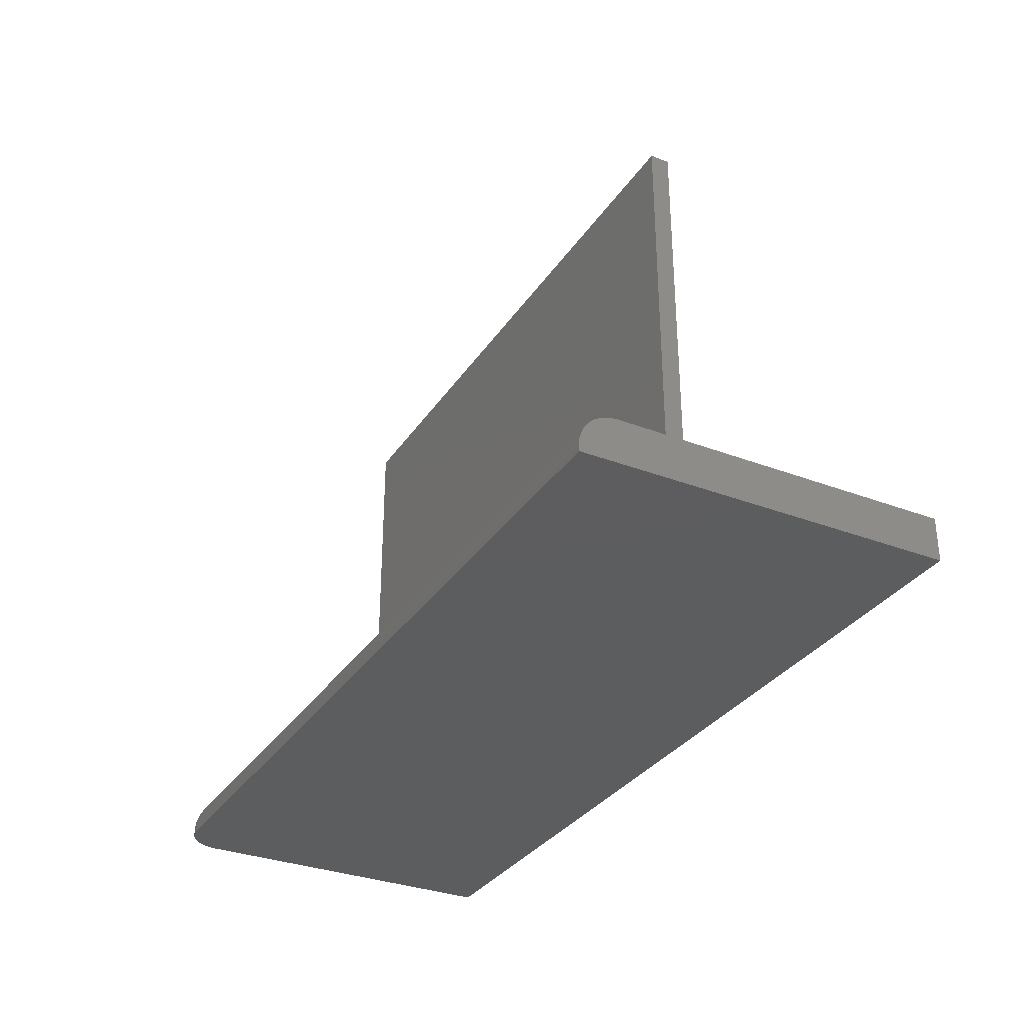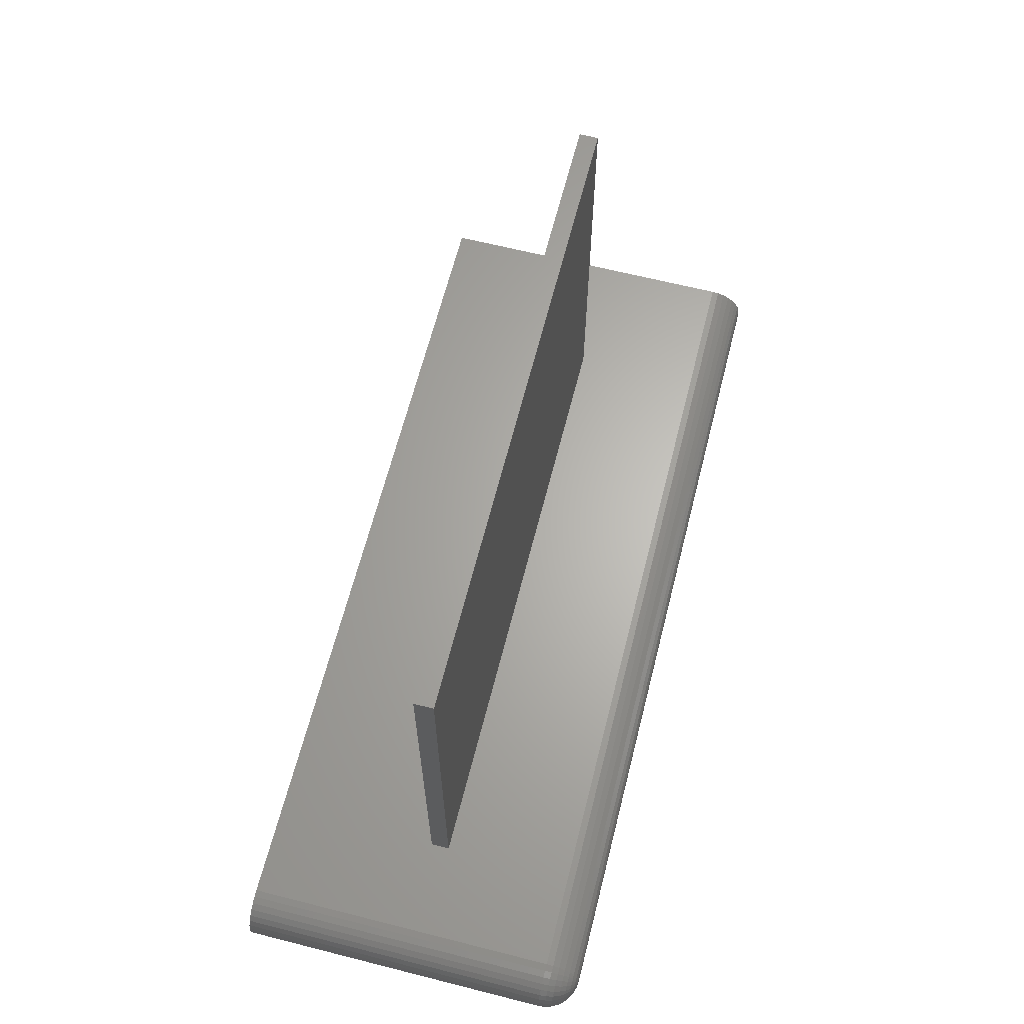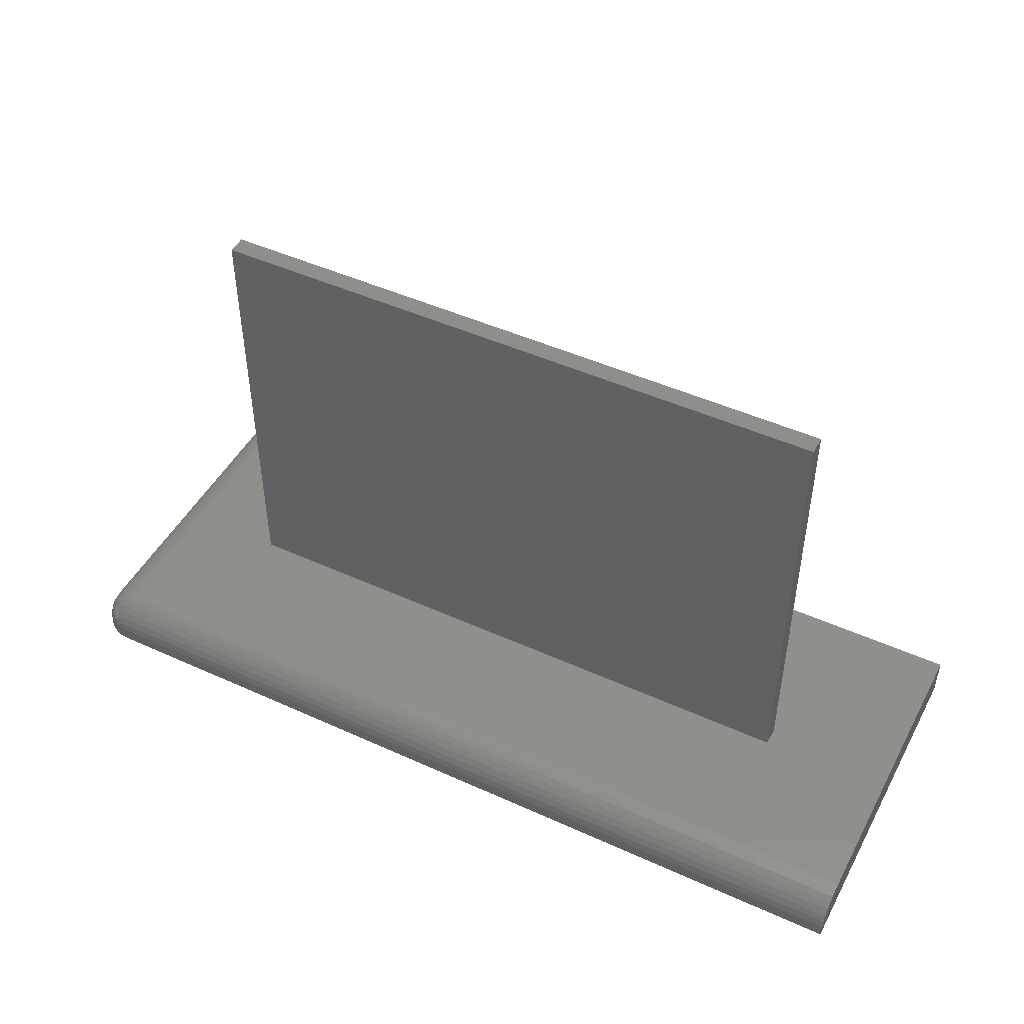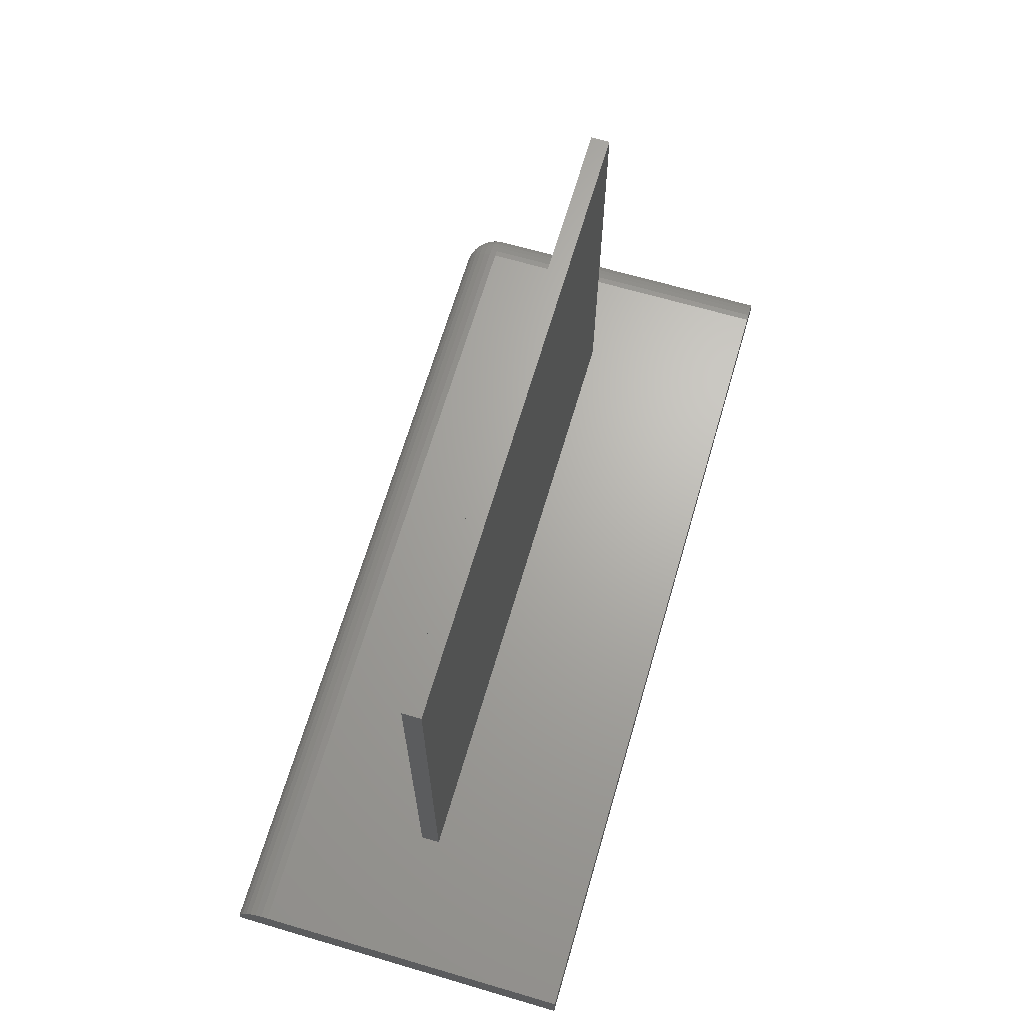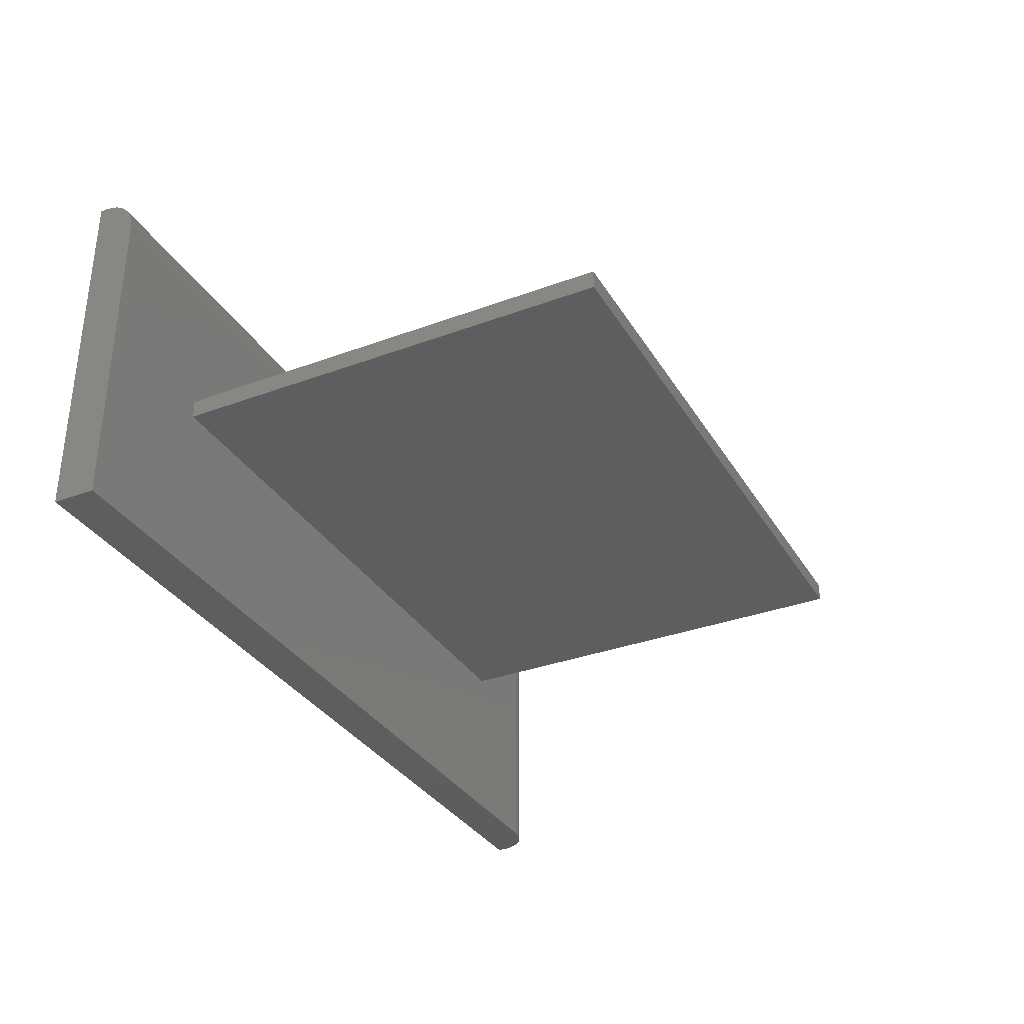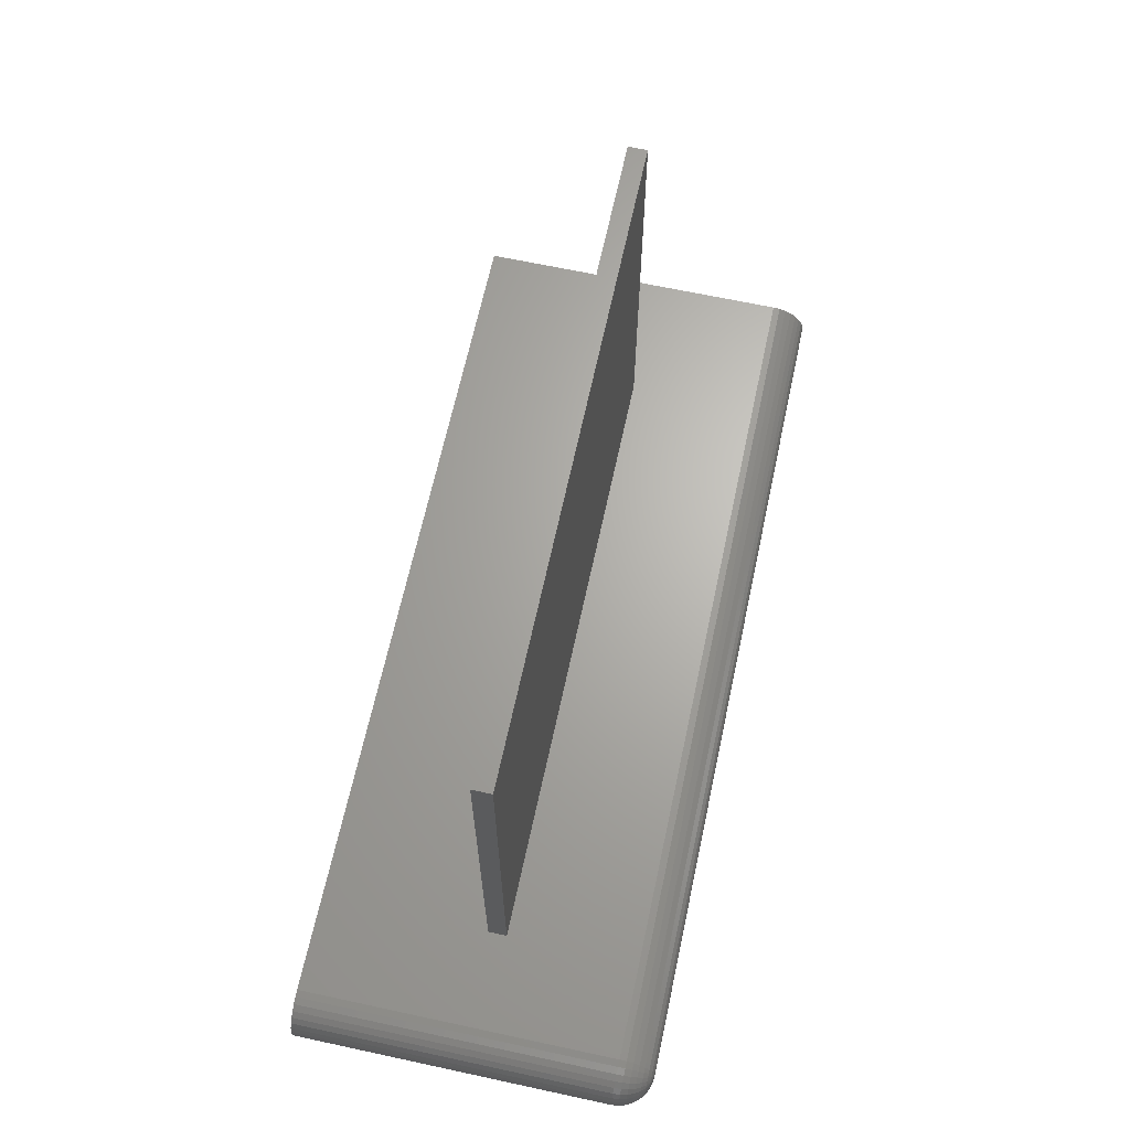
<metadata>
{"format":"stl","ext":"stl","renderer":"f3d","projection":"perspective","resolution":1024,"background":"white","views":[{"elev":-32.2,"azim":-118.1,"up":"+Z"},{"elev":64.6,"azim":104.3,"up":"+Z"},{"elev":47.1,"azim":-152.8,"up":"+Z"},{"elev":66.6,"azim":-73.6,"up":"+Z"},{"elev":-33.4,"azim":-63.1,"up":"+Y"},{"elev":65.9,"azim":102.2,"up":"+Z"}]}
</metadata>
<code>
# stl→obj: 112 verts, 220 faces
v -0.5781 -0.2344 0.05469
v 0.5312 -0.2344 0.05469
v 0.4077 -0.0153 0.05469
v -0.4077 -0.0153 0.05469
v -0.4077 0.009046 0.05469
v -0.5781 0.1812 0.05469
v 0.4077 0.009046 0.05469
v 0.5312 0.1812 0.05469
v -0.4077 0.009046 0.6328
v -0.4077 -0.0153 0.6328
v 0.4077 0.009046 0.6328
v 0.4077 -0.0153 0.6328
v 0.5781 -0.2344 0.007812
v 0.5781 0.1812 0.007812
v 0.5772 -0.2344 0.01696
v 0.5772 0.1812 0.01696
v 0.5746 -0.2344 0.02575
v 0.5746 0.1812 0.02575
v 0.5702 -0.2344 0.03385
v 0.5702 0.1812 0.03385
v 0.5644 -0.2344 0.04096
v 0.5644 0.1812 0.04096
v 0.5573 -0.2344 0.04679
v 0.5573 0.1812 0.04679
v 0.5492 -0.2344 0.05112
v 0.5492 0.1812 0.05112
v 0.5404 -0.2344 0.05379
v 0.5404 0.1812 0.05379
v 0.5312 0.2281 0.007812
v 0.5312 0.2281 0
v -0.5781 0.2281 0.007812
v -0.5781 0.2281 0
v 0.5781 -0.2344 0
v 0.5781 0.1812 0
v 0.5404 0.2272 0
v 0.5492 0.2246 0
v 0.5573 0.2202 0
v 0.5644 0.2144 0
v 0.5702 0.2073 0
v 0.5746 0.1992 0
v 0.5772 0.1904 0
v -0.5781 -0.2344 0
v -0.5781 0.2144 0.04096
v -0.5781 0.1992 0.05112
v -0.5781 0.2073 0.04679
v -0.5781 0.1904 0.05379
v -0.5781 0.2202 0.03385
v -0.5781 0.2246 0.02575
v -0.5781 0.2272 0.01696
v 0.5404 0.2272 0.007812
v 0.5492 0.2246 0.007812
v 0.5573 0.2202 0.007812
v 0.5644 0.2144 0.007812
v 0.5702 0.2073 0.007812
v 0.5746 0.1992 0.007812
v 0.5772 0.1904 0.007812
v 0.5312 0.2272 0.01696
v 0.5312 0.2246 0.02575
v 0.5312 0.2202 0.03385
v 0.5312 0.2144 0.04096
v 0.5312 0.2073 0.04679
v 0.5312 0.1992 0.05112
v 0.5312 0.1904 0.05379
v 0.533 0.2272 0.01678
v 0.5347 0.2272 0.01626
v 0.5363 0.2272 0.01542
v 0.5377 0.2272 0.01428
v 0.5389 0.2272 0.01289
v 0.5397 0.2272 0.01131
v 0.5402 0.2272 0.009597
v 0.5488 0.2246 0.01131
v 0.5568 0.2202 0.01289
v 0.5638 0.2144 0.01428
v 0.5695 0.2073 0.01542
v 0.5737 0.1992 0.01626
v 0.5763 0.1904 0.01678
v 0.5347 0.2246 0.02541
v 0.5363 0.2202 0.03335
v 0.5377 0.2144 0.04032
v 0.5389 0.2073 0.04604
v 0.5397 0.1992 0.05029
v 0.5402 0.1904 0.0529
v 0.5381 0.2246 0.02439
v 0.5412 0.2202 0.03187
v 0.5439 0.2144 0.03844
v 0.5462 0.2073 0.04382
v 0.5478 0.1992 0.04782
v 0.5488 0.1904 0.05029
v 0.5412 0.2246 0.02273
v 0.5457 0.2202 0.02947
v 0.5497 0.2144 0.03537
v 0.5529 0.2073 0.04022
v 0.5553 0.1992 0.04382
v 0.5568 0.1904 0.04604
v 0.5439 0.2246 0.0205
v 0.5497 0.2202 0.02623
v 0.5547 0.2144 0.03125
v 0.5588 0.2073 0.03537
v 0.5619 0.1992 0.03844
v 0.5638 0.1904 0.04032
v 0.5462 0.2246 0.01778
v 0.5529 0.2202 0.02228
v 0.5588 0.2144 0.02623
v 0.5637 0.2073 0.02947
v 0.5673 0.1992 0.03187
v 0.5695 0.1904 0.03335
v 0.5478 0.2246 0.01468
v 0.5553 0.2202 0.01778
v 0.5619 0.2144 0.0205
v 0.5673 0.2073 0.02273
v 0.5713 0.1992 0.02439
v 0.5737 0.1904 0.02541
f 1 2 3
f 1 3 4
f 1 4 5
f 1 5 6
f 3 2 7
f 7 2 8
f 7 8 5
f 5 8 6
f 5 4 9
f 9 4 10
f 11 7 9
f 9 7 5
f 3 7 12
f 12 7 11
f 10 4 12
f 12 4 3
f 10 12 9
f 9 12 11
f 13 14 15
f 15 14 16
f 15 16 17
f 17 16 18
f 17 18 19
f 19 18 20
f 19 20 21
f 21 20 22
f 21 22 23
f 23 22 24
f 23 24 25
f 25 24 26
f 25 26 27
f 27 26 28
f 27 28 2
f 2 28 8
f 29 30 31
f 31 30 32
f 13 33 14
f 14 33 34
f 35 36 30
f 32 30 36
f 32 36 37
f 32 37 38
f 32 38 39
f 32 39 40
f 32 40 41
f 32 41 34
f 32 34 33
f 32 33 42
f 43 44 45
f 42 1 6
f 42 6 46
f 42 46 32
f 46 44 43
f 46 43 47
f 46 47 48
f 46 48 49
f 46 49 31
f 46 31 32
f 30 29 35
f 35 29 50
f 35 50 36
f 36 50 51
f 36 51 37
f 37 51 52
f 37 52 38
f 38 52 53
f 38 53 39
f 39 53 54
f 39 54 40
f 40 54 55
f 40 55 41
f 41 55 56
f 41 56 34
f 34 56 14
f 29 31 57
f 57 31 49
f 57 49 58
f 58 49 48
f 58 48 59
f 59 48 47
f 59 47 60
f 60 47 43
f 60 43 61
f 61 43 45
f 61 45 62
f 62 45 44
f 62 44 63
f 63 44 46
f 63 46 8
f 8 46 6
f 29 57 64
f 29 64 65
f 29 65 66
f 29 66 67
f 29 67 68
f 29 68 69
f 29 69 70
f 29 70 50
f 50 70 51
f 51 70 71
f 51 71 52
f 52 71 72
f 52 72 53
f 53 72 73
f 53 73 54
f 54 73 74
f 54 74 55
f 55 74 75
f 55 75 56
f 56 75 76
f 56 76 14
f 14 76 16
f 64 57 77
f 77 57 58
f 77 58 78
f 78 58 59
f 78 59 79
f 79 59 60
f 79 60 80
f 80 60 61
f 80 61 81
f 81 61 62
f 81 62 82
f 82 62 63
f 82 63 28
f 28 63 8
f 65 64 83
f 83 64 77
f 83 77 84
f 84 77 78
f 84 78 85
f 85 78 79
f 85 79 86
f 86 79 80
f 86 80 87
f 87 80 81
f 87 81 88
f 88 81 82
f 88 82 26
f 26 82 28
f 66 65 89
f 89 65 83
f 89 83 90
f 90 83 84
f 90 84 91
f 91 84 85
f 91 85 92
f 92 85 86
f 92 86 93
f 93 86 87
f 93 87 94
f 94 87 88
f 94 88 24
f 24 88 26
f 67 66 95
f 95 66 89
f 95 89 96
f 96 89 90
f 96 90 97
f 97 90 91
f 97 91 98
f 98 91 92
f 98 92 99
f 99 92 93
f 99 93 100
f 100 93 94
f 100 94 22
f 22 94 24
f 68 67 101
f 101 67 95
f 101 95 102
f 102 95 96
f 102 96 103
f 103 96 97
f 103 97 104
f 104 97 98
f 104 98 105
f 105 98 99
f 105 99 106
f 106 99 100
f 106 100 20
f 20 100 22
f 69 68 107
f 107 68 101
f 107 101 108
f 108 101 102
f 108 102 109
f 109 102 103
f 109 103 110
f 110 103 104
f 110 104 111
f 111 104 105
f 111 105 112
f 112 105 106
f 112 106 18
f 18 106 20
f 70 69 71
f 71 69 107
f 71 107 72
f 72 107 108
f 72 108 73
f 73 108 109
f 73 109 74
f 74 109 110
f 74 110 75
f 75 110 111
f 75 111 76
f 76 111 112
f 76 112 16
f 16 112 18
f 13 15 17
f 33 13 17
f 33 17 19
f 33 19 21
f 33 21 23
f 33 23 25
f 33 25 27
f 33 27 2
f 33 2 1
f 33 1 42

</code>
